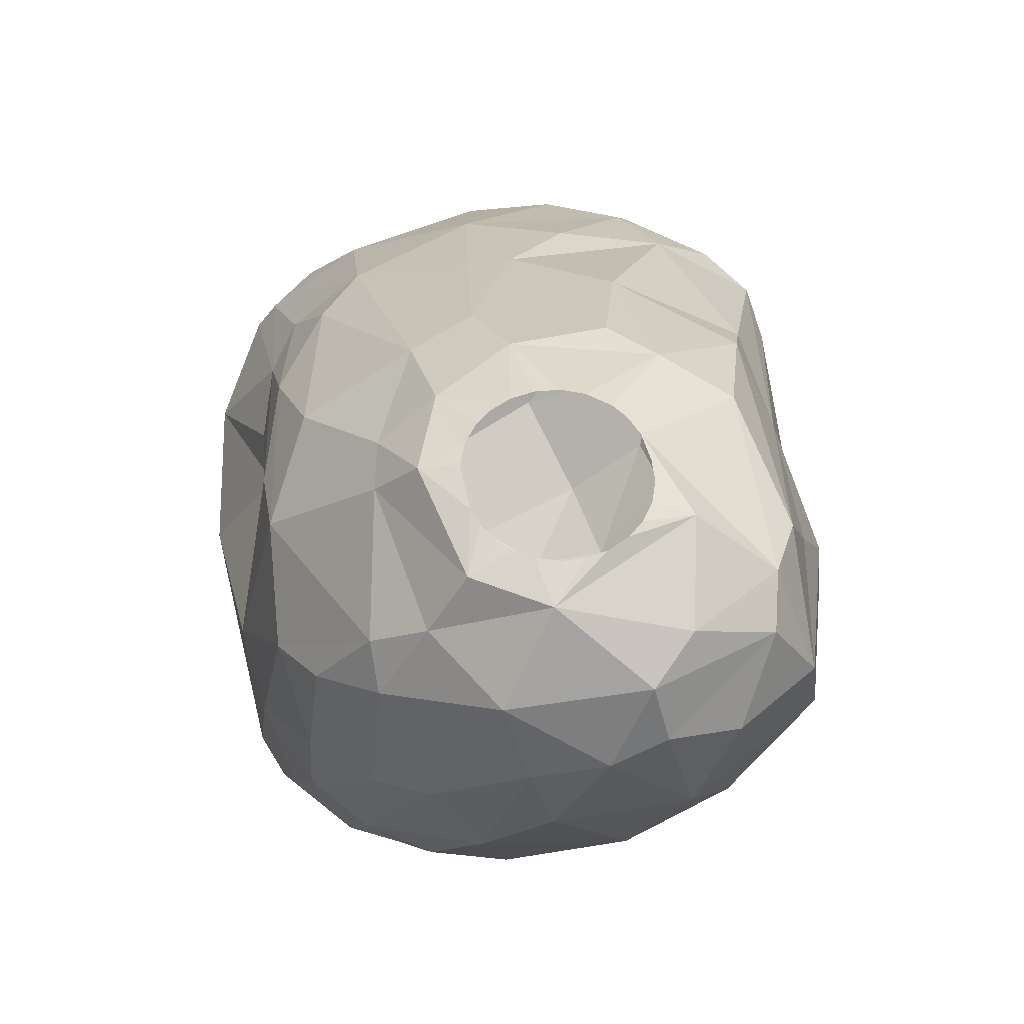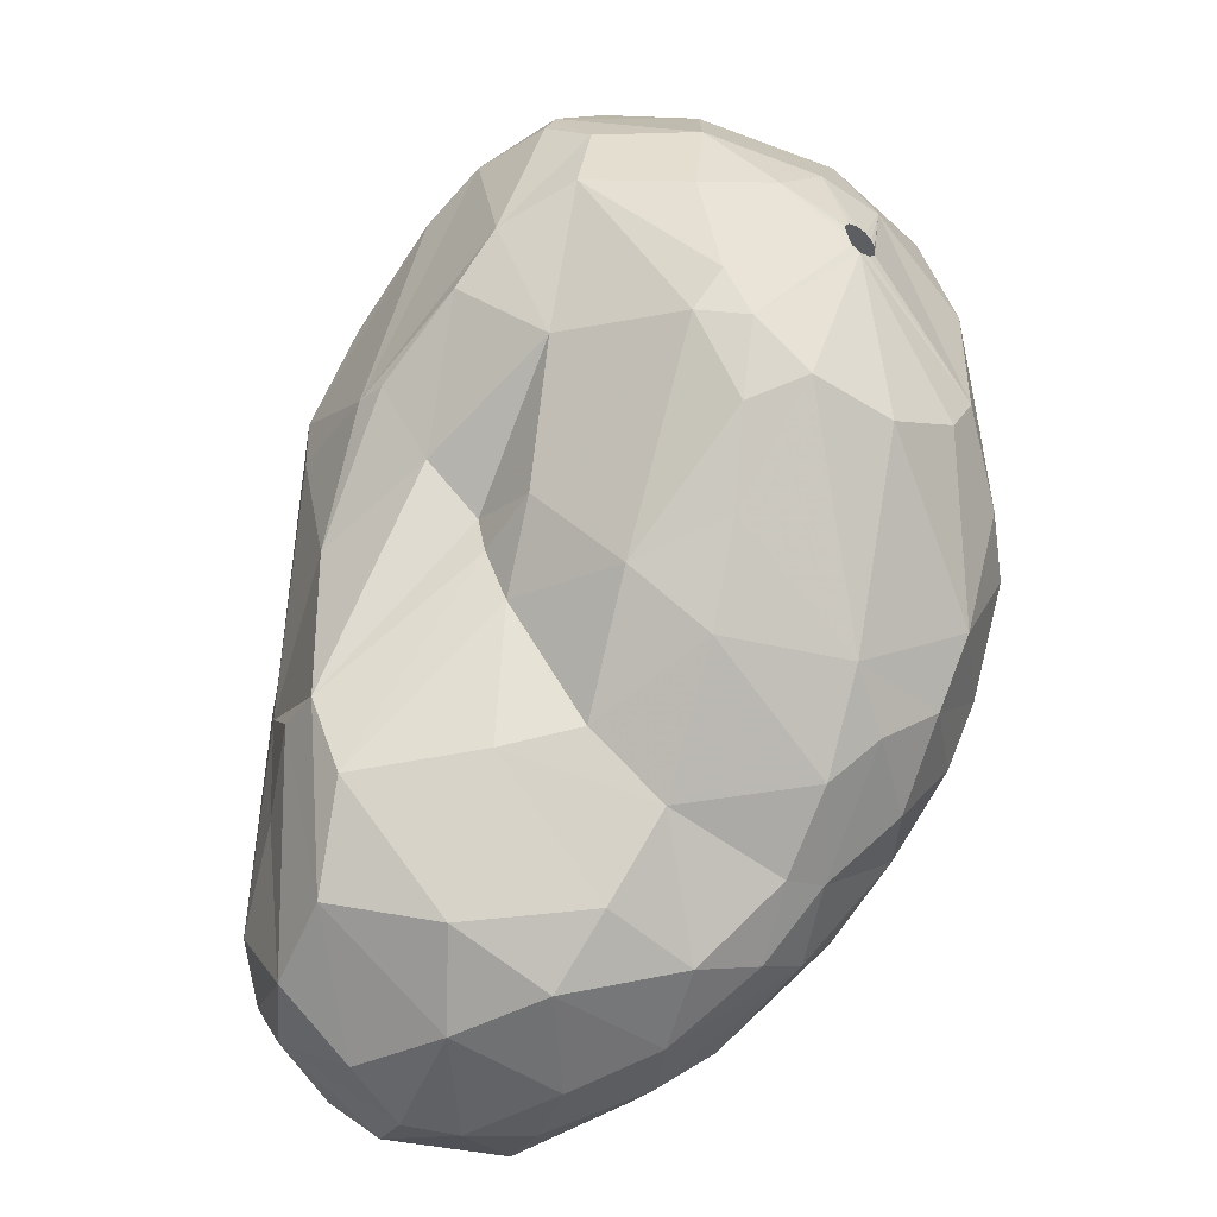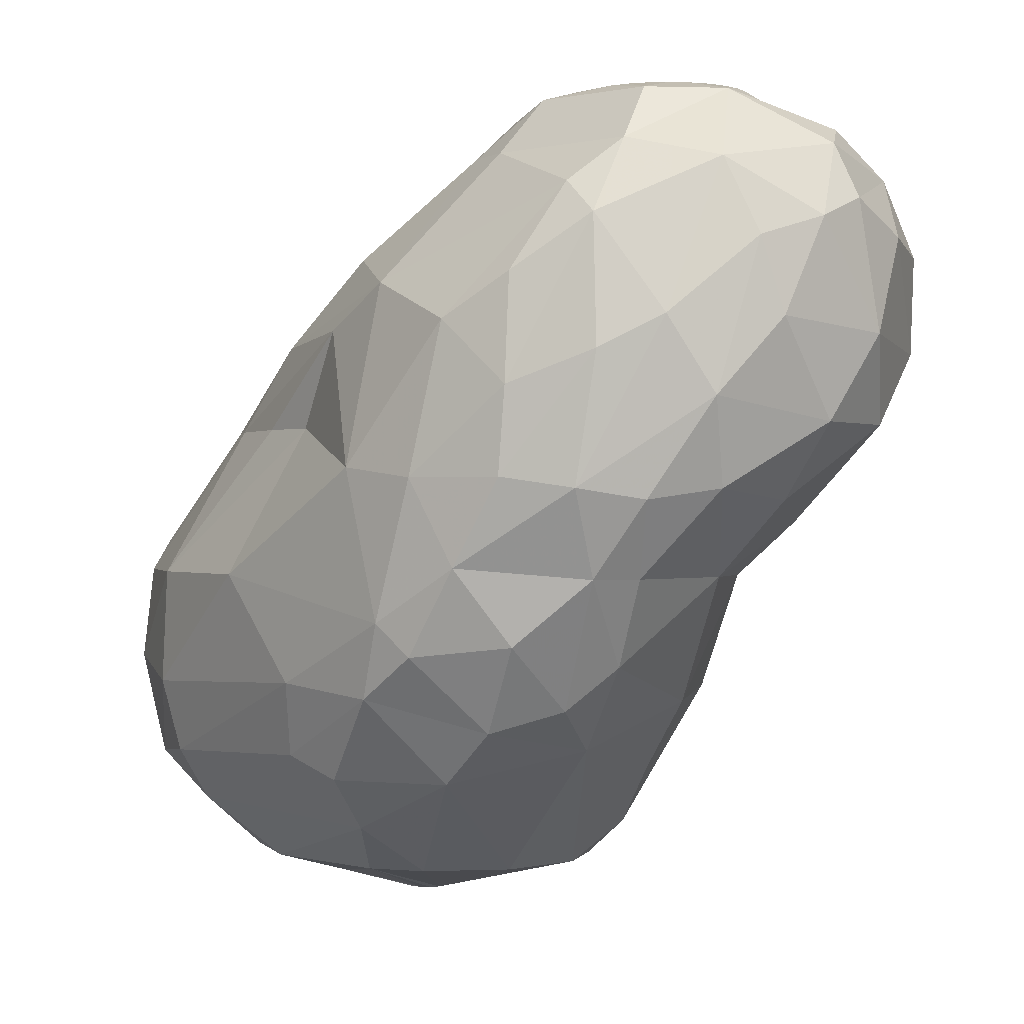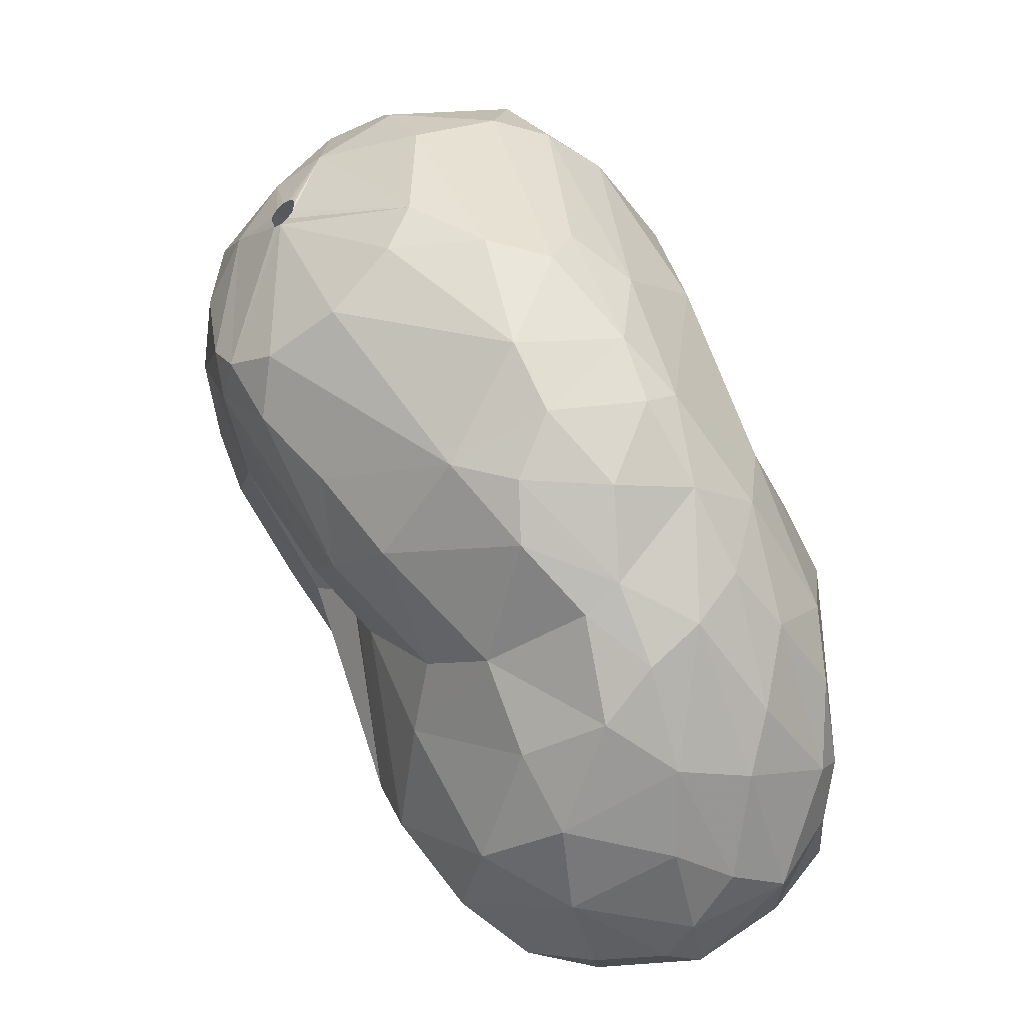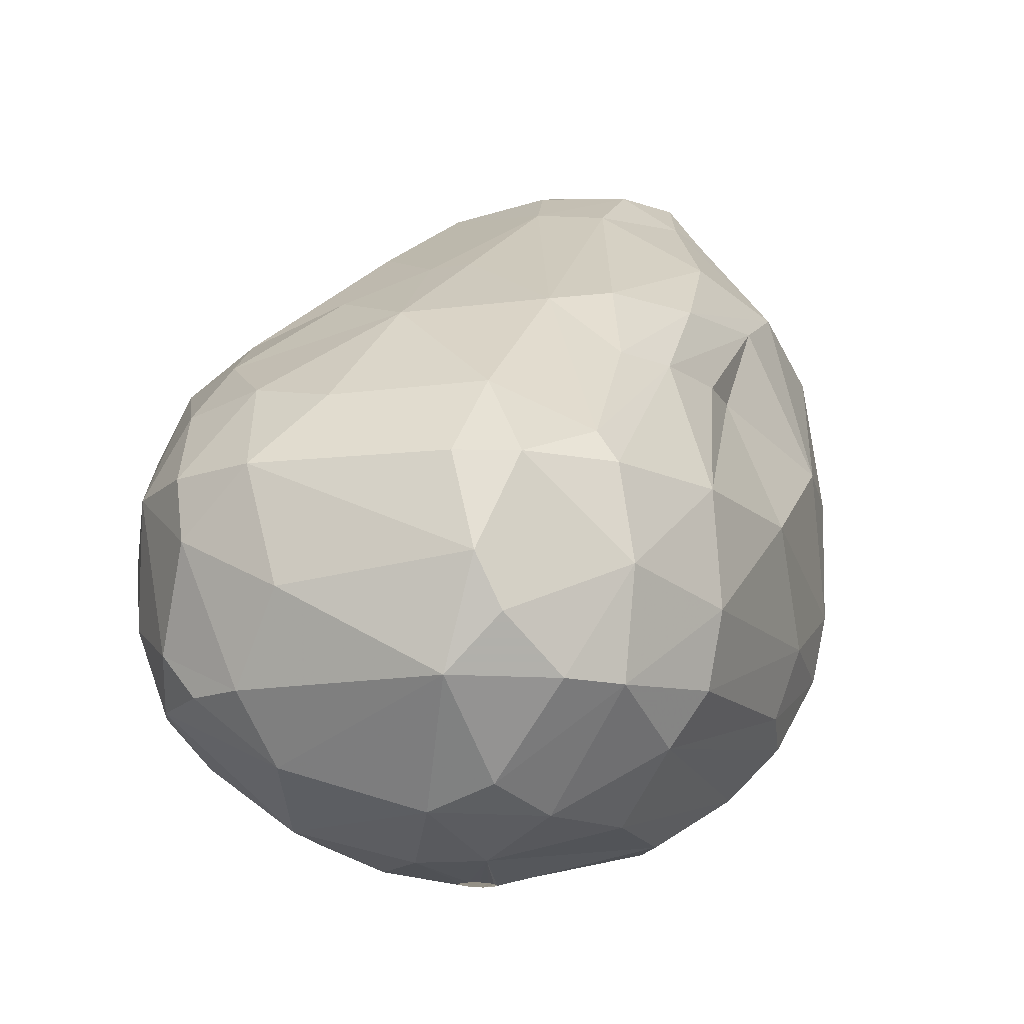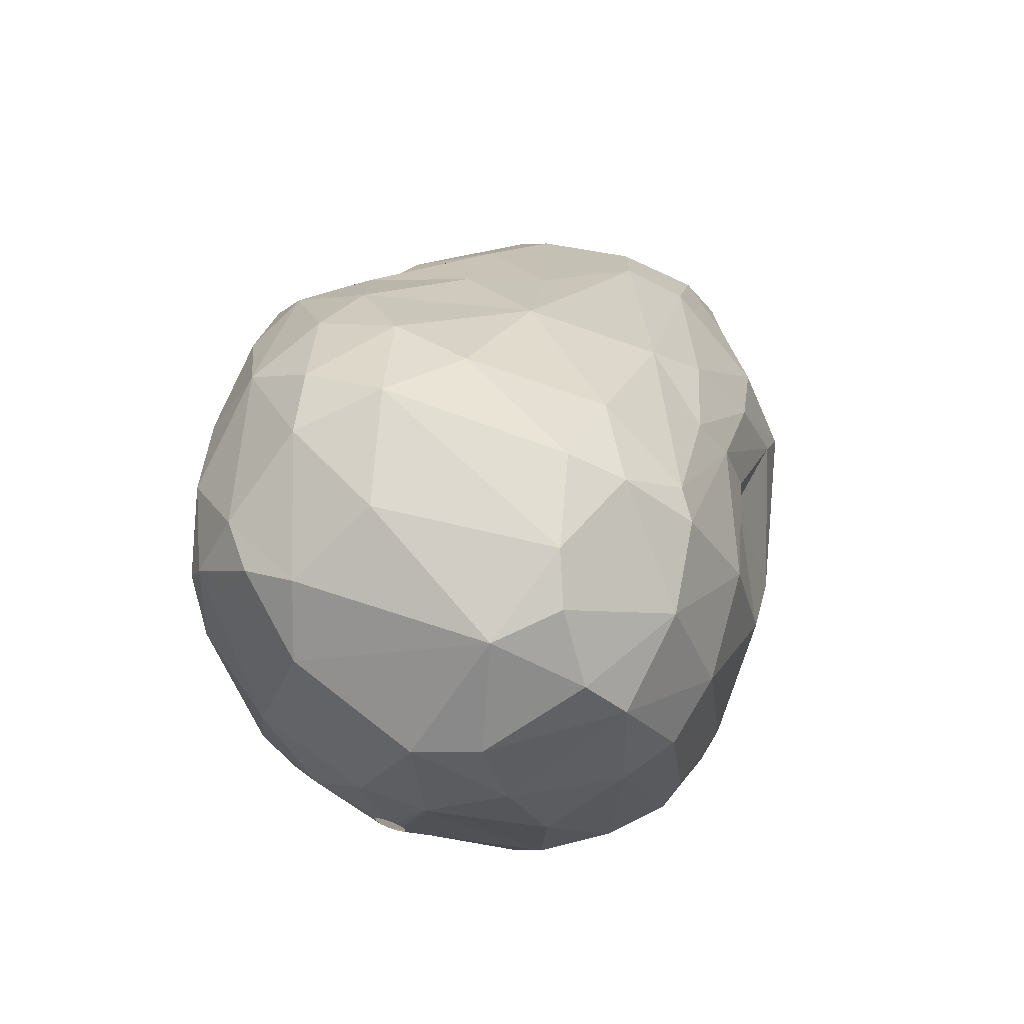
<metadata>
{"format":"obj","ext":"obj","renderer":"f3d","projection":"perspective","resolution":1024,"background":"white","views":[{"elev":56.5,"azim":-13.9,"up":"+Z"},{"elev":-49.8,"azim":146.0,"up":"+Y"},{"elev":-0.1,"azim":-42.3,"up":"+Z"},{"elev":-50.7,"azim":-140.5,"up":"+Y"},{"elev":-15.1,"azim":-163.0,"up":"+Z"},{"elev":71.9,"azim":-160.9,"up":"+Y"}]}
</metadata>
<code>
v 245 114.7 227.1
v 245 121.4 228.3
v 245 116 231.3
v 245.1 118.8 225.3
v 245.1 113.5 231
v 245.2 115.5 225
v 245.4 113.8 226.2
v 245.6 112.3 228.6
v 245.7 119.4 223.2
v 245.7 112.9 235.2
v 245.8 125.9 225
v 246 117.8 222.6
v 246 125.9 228.3
v 246 110.9 231
v 246.1 110.8 233.4
v 246.2 116 236.4
v 246.2 125.6 222.9
v 246.4 118.3 235.2
v 246.5 111.1 236.4
v 246.7 120.1 232.5
v 246.8 121.8 232.5
v 246.9 111.5 226.5
v 247.2 109.3 230.7
v 247.3 125.7 221.4
v 247.3 129.2 225.6
v 247.3 118.3 221.1
v 247.4 121.6 234.9
v 247.4 108.8 234.3
v 247.4 113 224.1
v 247.4 114.7 222.6
v 247.5 124.1 232.5
v 247.7 129.2 228.3
v 247.7 128.6 222.6
v 247.8 118.7 237.3
v 247.9 109.3 237.9
v 247.9 110.3 238.8
v 248.2 109.7 228.3
v 248.3 129.1 229.2
v 248.5 125.6 232.5
v 248.8 107.6 235.2
v 248.8 108.3 230.4
v 248.9 114 240
v 249 129.9 222.6
v 249 124.2 219.6
v 249 111.6 224.7
v 249.1 120 219.6
v 249.2 123.9 234.9
v 249.2 109.6 240
v 249.2 115.5 240
v 249.5 109.2 228.3
v 249.8 130.9 228.3
v 249.9 118.5 219.6
v 249.9 113.4 241.5
v 249.9 110.4 225.9
v 249.9 106.9 233.1
v 250.2 131.3 224.1
v 250.2 126.9 219.6
v 250.4 110 241.5
v 250.6 125.6 234.3
v 250.6 112.4 223.5
v 250.6 107.3 239.4
v 250.7 107.4 230.7
v 250.8 131.7 225.6
v 250.8 118.7 239.4
v 250.9 111.7 241.8
v 250.9 115.7 241.2
v 250.9 113 241.8
v 251 111.2 241.8
v 251.1 106.4 237.3
v 251.1 129.6 230.7
v 251.1 128.8 220.2
v 251.2 113.7 241.8
v 251.3 110.7 241.8
v 251.4 131.5 228.3
v 251.6 110.2 241.8
v 251.6 114.2 241.8
v 251.6 106 235.2
v 251.7 131.2 222.6
v 252 117.1 219.6
v 252 114.5 241.8
v 252.1 109.9 241.8
v 252.2 108.6 241.5
v 252.4 125.4 218.7
v 252.7 114.7 241.8
v 252.7 109.7 241.8
v 252.7 119.4 239.4
v 253 105.9 237.9
v 253 122.8 218.4
v 253.1 128.5 219.6
v 253.1 122.4 218.4
v 253.1 123.1 218.4
v 253.2 109.8 228.3
v 253.2 117.1 240.9
v 253.3 109.6 241.8
v 253.3 122.1 218.4
v 253.3 114.8 241.8
v 253.3 123.3 218.4
v 253.5 123.6 236.4
v 253.6 107.8 230.4
v 253.6 122.1 218.4
v 253.6 123.3 218.4
v 253.8 106.3 232.5
v 253.8 122.2 218.4
v 253.8 109.7 241.8
v 253.8 123.2 218.4
v 254 114.7 241.8
v 254 122.6 218.4
v 254 123 218.4
v 254.2 112.2 224.7
v 254.3 106.6 240
v 254.3 125.6 218.7
v 254.3 127.3 233.7
v 254.5 110 241.8
v 254.5 106 238.5
v 254.5 114.4 241.8
v 254.6 117.2 219.6
v 254.8 123.5 236.4
v 254.9 110.3 241.8
v 254.9 114.4 222.6
v 255.1 113.9 241.8
v 255.2 130.5 230.4
v 255.3 110.8 241.8
v 255.3 105.9 234.9
v 255.4 113.5 241.8
v 255.5 111.4 241.8
v 255.6 107.7 240.6
v 255.6 111.3 228.3
v 255.6 112.9 241.8
v 255.6 112 241.8
v 255.9 123.9 218.7
v 255.9 116.3 220.8
v 255.9 117.5 240.3
v 256 131.8 225
v 256.3 110.4 241.5
v 256.4 118.3 219.6
v 256.6 106.3 237.6
v 256.6 113.7 225
v 256.8 125.3 234.9
v 256.9 107.2 232.5
v 256.9 131.8 228.3
v 256.9 129.3 220.8
v 257 116 240.6
v 257.1 120.8 237.9
v 257.2 119.7 219.6
v 257.4 110.8 229.8
v 257.5 130.7 222.6
v 257.6 129.7 231
v 257.6 118.6 220.5
v 257.7 126 219.6
v 257.8 107.8 239.4
v 258 123.2 219.6
v 258.1 114.5 228.3
v 258.2 109.2 240
v 258.7 114.6 240
v 258.8 116.1 228.3
v 258.8 116.3 226.2
v 258.9 131.3 226.5
v 258.9 130.1 222.6
v 259 107.7 237.3
v 259.1 117.2 228.3
v 259.2 110.8 239.4
v 259.2 131 228.3
v 259.3 127.4 232.5
v 259.4 108.2 234.6
v 259.8 124.9 234
v 259.8 119.8 223.8
v 259.9 117.8 237.9
v 259.9 128.8 230.7
v 259.9 130 223.8
v 260.1 126.1 221.4
v 260.2 112.1 236.4
v 260.3 110.5 232.5
v 260.4 124 221.7
v 260.5 119.2 236.4
v 260.5 115.8 236.4
v 260.5 128.3 222.6
v 260.7 118.6 228.3
v 260.9 127.5 222.6
v 261 129.3 228.3
v 261.2 113.1 234
v 261.2 112.8 232.5
v 261.5 125.3 232.5
v 261.6 123.3 223.8
v 261.6 128 225
v 261.8 117.7 231.9
v 261.9 122 225.3
v 262 127.4 227.1
v 262.2 125.9 230.4
v 262.3 120.7 228.3
v 262.3 121.8 232.5
v 262.4 123.6 232.5
v 262.4 120.9 229.2
g foo
f 136 164 159
f 38 51 32
f 23 8 37
f 154 167 142
f 153 161 154
f 126 150 153
f 126 110 150
f 73 58 75
f 68 58 73
f 65 58 68
f 65 53 58
f 67 53 65
f 72 53 67
f 72 66 53
f 76 66 72
f 80 66 76
f 84 66 80
f 84 93 66
f 96 93 84
f 106 93 96
f 106 142 93
f 115 142 106
f 120 142 115
f 124 142 120
f 124 128 142
f 129 134 128
f 125 134 129
f 122 134 125
f 118 134 122
f 113 134 118
f 104 134 113
f 104 82 134
f 94 82 104
f 85 82 94
f 81 82 85
f 75 82 81
f 75 58 82
f 166 173 183
f 71 89 57
f 170 151 149
f 148 135 144
f 26 46 52
f 26 44 46
f 141 149 89
f 24 44 26
f 24 57 44
f 176 149 141
f 170 149 176
f 173 151 170
f 131 135 148
f 131 116 135
f 173 144 151
f 60 79 116
f 24 26 12
f 33 57 24
f 71 57 33
f 78 89 71
f 141 89 78
f 148 144 173
f 119 116 131
f 60 116 119
f 26 52 30
f 33 24 17
f 146 141 78
f 158 141 146
f 176 141 158
f 178 170 176
f 137 131 148
f 30 79 60
f 30 52 79
f 43 78 71
f 166 148 173
f 24 12 9
f 43 71 33
f 12 26 30
f 183 170 178
f 183 173 170
f 17 24 9
f 56 78 43
f 29 30 60
f 109 60 119
f 12 30 6
f 9 12 6
f 11 33 17
f 63 78 56
f 133 78 63
f 146 78 133
f 169 158 146
f 176 158 169
f 184 178 176
f 45 29 60
f 4 17 9
f 184 183 178
f 54 60 109
f 6 30 29
f 166 183 186
f 137 119 131
f 109 119 137
f 4 9 6
f 25 33 11
f 156 148 166
f 156 137 148
f 6 29 7
f 11 17 4
f 25 43 33
f 25 56 43
f 63 56 25
f 184 176 169
f 54 45 60
f 160 156 166
f 4 6 1
f 25 11 13
f 157 146 133
f 157 169 146
f 92 54 109
f 22 29 45
f 179 169 157
f 179 184 169
f 7 29 22
f 192 184 187
f 192 183 184
f 192 186 183
f 177 166 186
f 177 160 166
f 152 137 156
f 109 137 127
f 37 45 54
f 1 6 7
f 32 25 13
f 51 63 25
f 189 186 192
f 50 54 92
f 37 22 45
f 140 133 63
f 140 157 133
f 179 187 184
f 37 54 50
f 8 7 22
f 2 4 1
f 2 11 4
f 13 11 2
f 74 140 63
f 162 157 140
f 162 179 157
f 177 186 189
f 32 51 25
f 74 63 51
f 155 156 160
f 92 109 127
f 1 7 8
f 155 152 156
f 188 187 179
f 127 137 152
f 8 22 37
f 145 92 127
f 62 50 92
f 70 51 38
f 74 51 70
f 147 162 140
f 168 162 147
f 168 179 162
f 172 152 155
f 172 145 152
f 145 127 152
f 99 92 145
f 62 92 99
f 14 8 23
f 5 8 14
f 5 1 8
f 41 37 50
f 23 37 41
f 121 140 74
f 147 140 121
f 3 1 5
f 2 1 3
f 20 13 2
f 31 32 13
f 38 32 31
f 121 74 70
f 182 179 168
f 182 188 179
f 185 177 189
f 41 50 62
f 21 13 20
f 185 189 192
f 39 38 31
f 59 70 38
f 191 187 188
f 192 187 191
f 181 160 177
f 20 2 3
f 190 192 191
f 181 177 185
f 155 160 181
f 172 155 181
f 59 38 39
f 191 188 182
f 185 192 190
f 28 14 23
f 163 168 147
f 182 168 163
f 139 99 145
f 102 99 139
f 62 99 102
f 139 145 172
f 41 62 55
f 15 14 28
f 15 5 14
f 31 13 21
f 147 121 112
f 55 62 102
f 112 121 70
f 163 147 112
f 18 21 20
f 31 21 18
f 47 59 39
f 165 191 182
f 175 185 190
f 175 181 185
f 164 172 181
f 164 139 172
f 23 41 55
f 10 3 5
f 16 3 10
f 138 163 112
f 165 163 138
f 165 182 163
f 180 181 175
f 40 23 55
f 28 23 40
f 10 5 15
f 18 20 3
f 27 39 31
f 47 39 27
f 123 102 139
f 112 70 59
f 180 164 181
f 35 15 28
f 16 18 3
f 18 27 31
f 191 175 190
f 123 139 164
f 77 102 123
f 77 55 102
f 174 191 165
f 117 112 98
f 117 138 112
f 159 164 180
f 174 175 191
f 35 28 40
f 19 15 35
f 19 10 15
f 27 18 16
f 171 180 175
f 171 159 180
f 136 123 164
f 69 55 77
f 40 55 69
f 34 27 16
f 98 112 59
f 117 165 138
f 143 165 117
f 174 165 143
f 47 27 34
f 87 123 114
f 87 77 123
f 36 19 35
f 36 10 19
f 36 16 10
f 167 174 143
f 69 77 87
f 59 47 64
f 86 98 59
f 86 117 98
f 49 16 42
f 49 34 16
f 167 175 174
f 161 171 175
f 114 123 136
f 64 47 34
f 161 175 167
f 42 16 36
f 64 34 49
f 132 117 86
f 143 117 132
f 161 159 171
f 150 114 136
f 61 69 87
f 40 69 61
f 64 86 59
f 150 136 159
f 61 35 40
f 48 35 61
f 48 36 35
f 42 36 48
f 142 143 132
f 142 167 143
f 153 159 161
f 153 150 159
f 110 114 150
f 154 161 167
f 110 87 114
f 93 132 86
f 61 87 110
f 48 61 82
f 66 86 64
f 93 86 66
f 82 110 126
f 82 61 110
f 66 64 49
f 128 154 142
f 128 153 154
f 58 48 82
f 58 42 48
f 53 42 58
f 53 49 42
f 142 132 93
f 134 153 128
f 134 126 153
f 66 49 53
f 82 126 134
f 46 90 95
f 83 90 46
f 83 88 90
f 83 91 88
f 83 97 91
f 83 101 97
f 111 101 83
f 111 105 101
f 130 105 111
f 130 108 105
f 130 107 108
f 130 103 107
f 135 103 130
f 135 100 103
f 46 95 100
f 52 100 79
f 52 46 100
f 44 83 46
f 57 83 44
f 89 83 57
f 111 83 89
f 149 130 111
f 151 130 149
f 144 130 151
f 135 130 144
f 116 100 135
f 79 100 116
f 149 111 89
g

</code>
